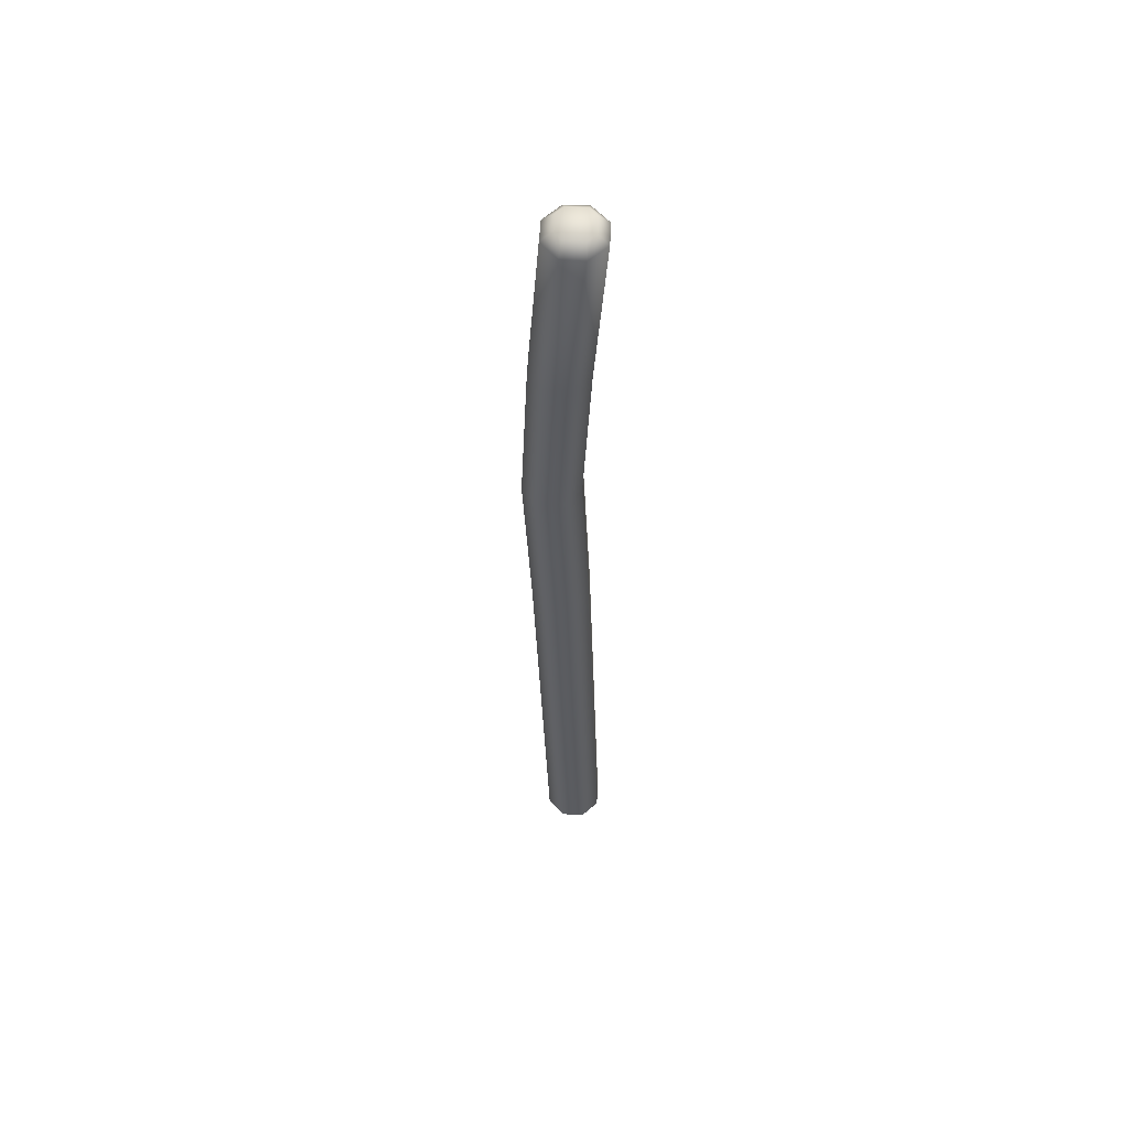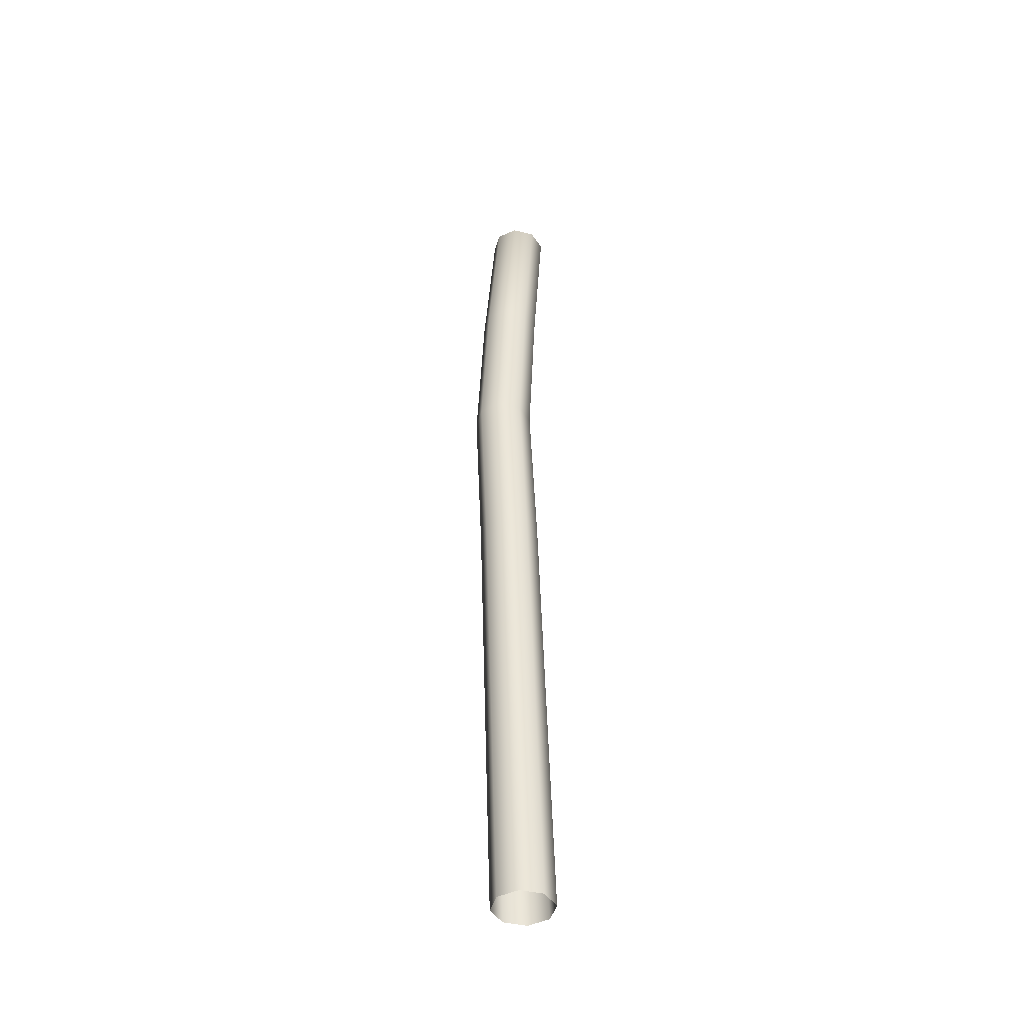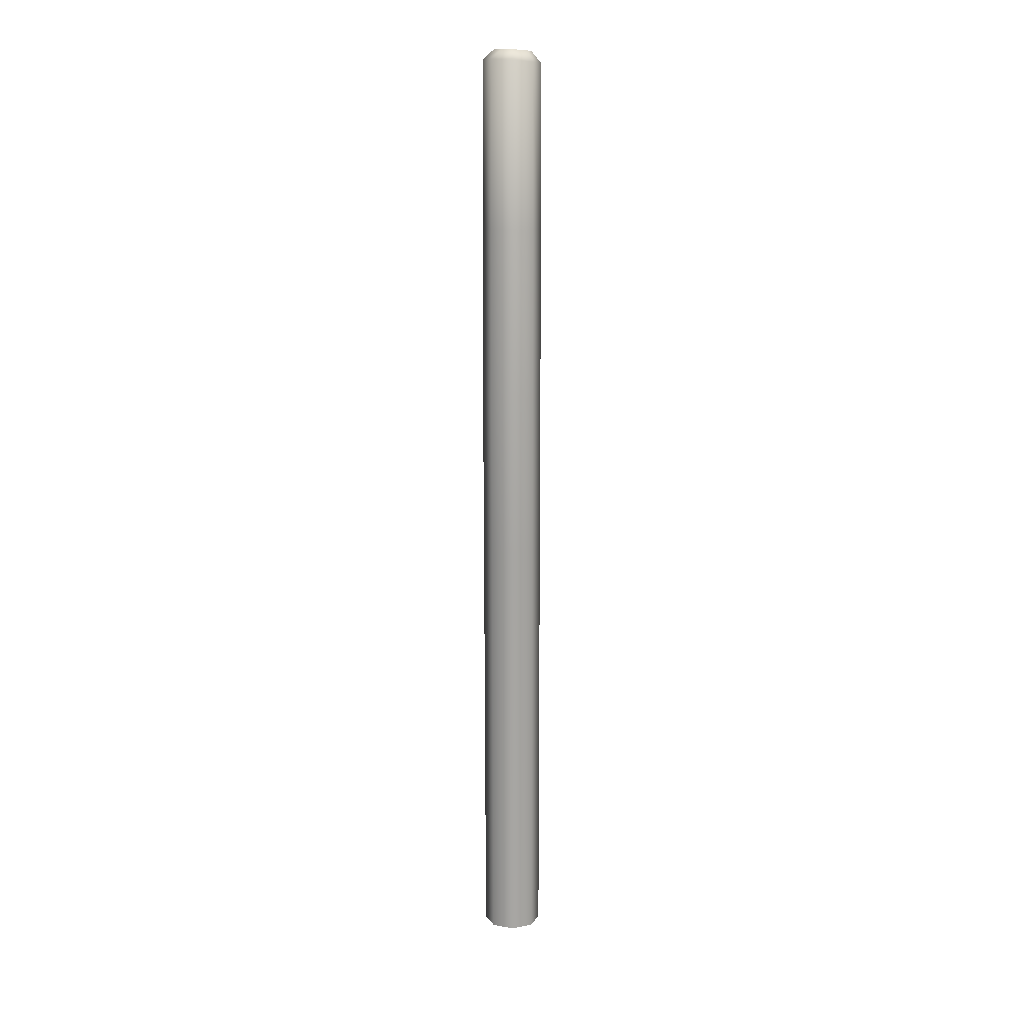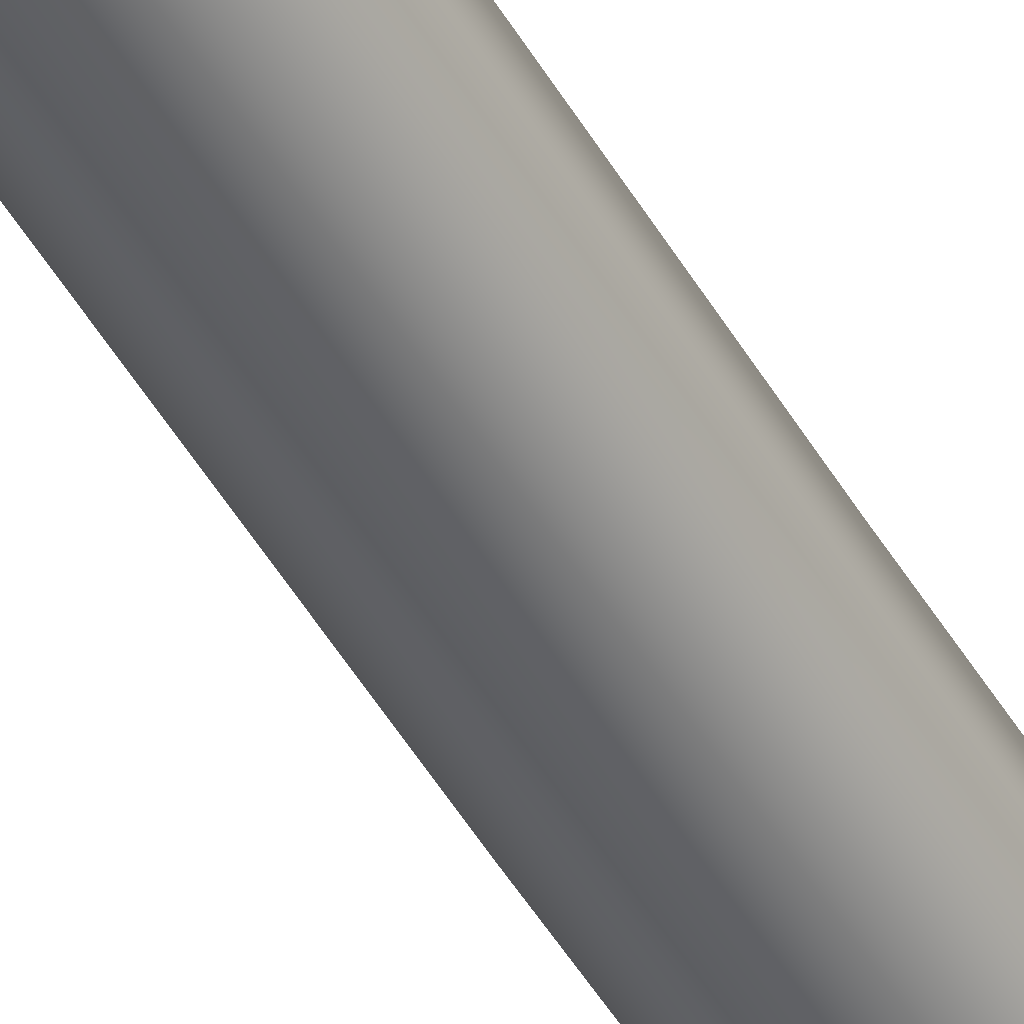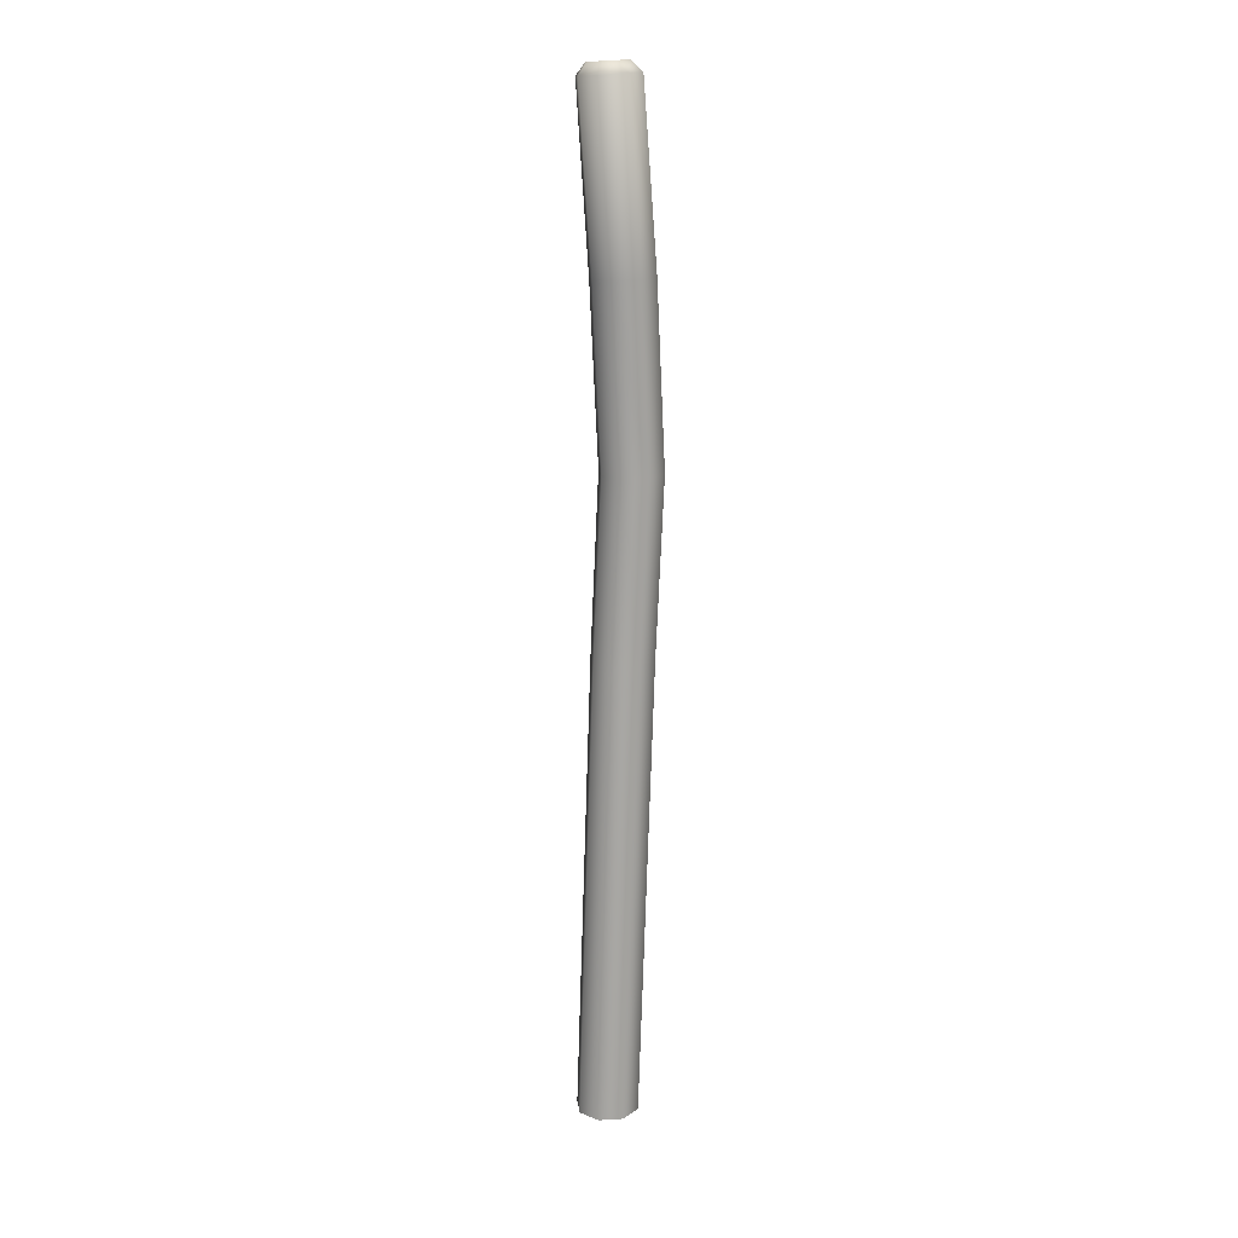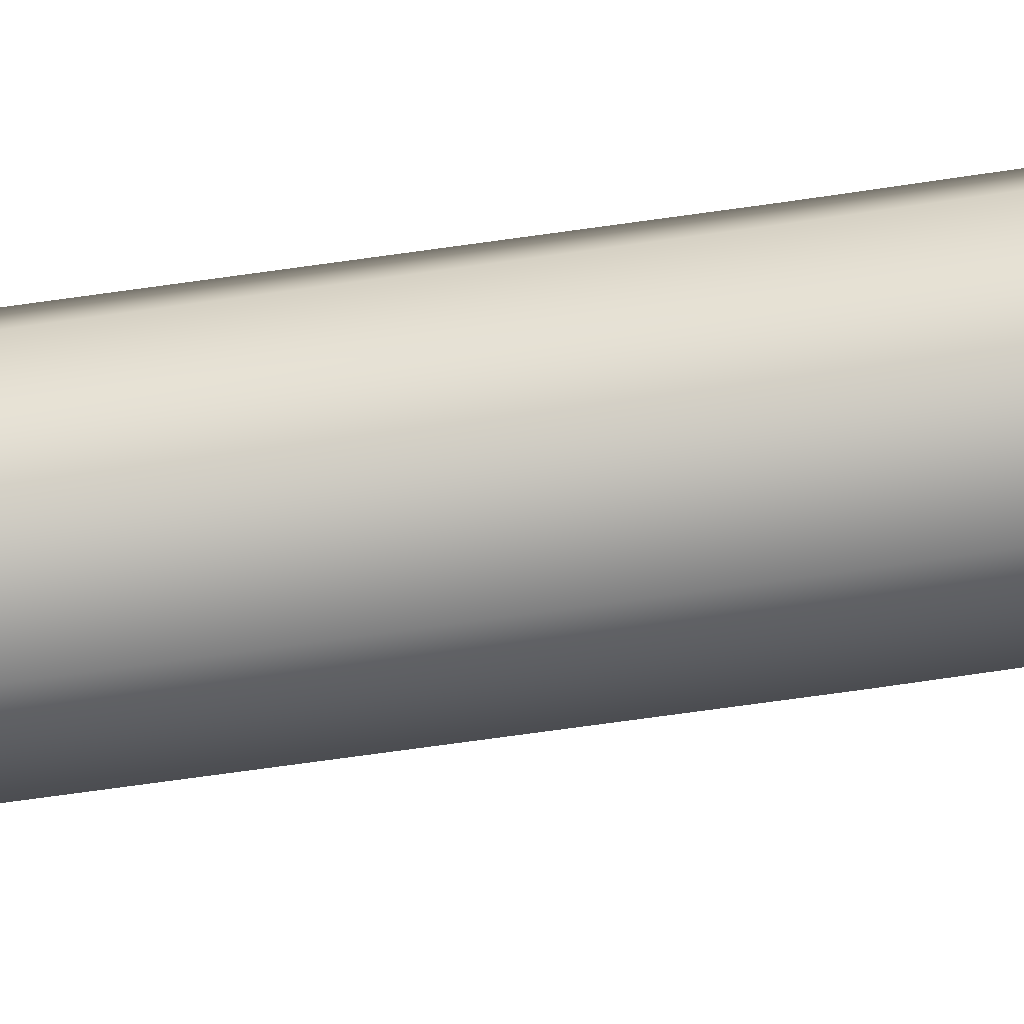
<metadata>
{"format":"obj","ext":"obj","renderer":"f3d","projection":"perspective","resolution":1024,"background":"white","views":[{"elev":56.5,"azim":102.5,"up":"+Y"},{"elev":-44.1,"azim":38.9,"up":"+Y"},{"elev":14.0,"azim":-13.9,"up":"+Y"},{"elev":-46.6,"azim":-149.9,"up":"+Z"},{"elev":16.8,"azim":-132.9,"up":"+Y"},{"elev":-73.3,"azim":-80.5,"up":"+Z"}]}
</metadata>
<code>
o candle_wick_2.002
v 6.626 4.835 0.2575
v 6.625 4.835 0.2576
v 6.625 4.835 0.2576
v 6.624 4.835 0.257
v 6.624 4.835 0.256
v 6.624 4.835 0.2552
v 6.625 4.835 0.255
v 6.626 4.835 0.2556
v 6.626 4.835 0.2566
v 6.626 4.855 0.2582
v 6.625 4.855 0.2583
v 6.625 4.855 0.2583
v 6.624 4.855 0.2577
v 6.624 4.855 0.2567
v 6.624 4.855 0.2559
v 6.625 4.855 0.2557
v 6.626 4.855 0.2563
v 6.626 4.855 0.2573
v 6.625 4.863 0.2585
v 6.626 4.871 0.2582
v 6.625 4.871 0.2583
v 6.625 4.871 0.2583
v 6.624 4.863 0.2587
v 6.624 4.863 0.2587
v 6.624 4.871 0.2577
v 6.624 4.863 0.2581
v 6.624 4.871 0.2567
v 6.623 4.863 0.2571
v 6.624 4.871 0.2559
v 6.624 4.863 0.2562
v 6.625 4.871 0.2557
v 6.625 4.863 0.2561
v 6.626 4.871 0.2563
v 6.626 4.863 0.2567
v 6.626 4.871 0.2573
v 6.626 4.863 0.2577
v 6.626 4.879 0.2571
v 6.626 4.878 0.2576
v 6.626 4.878 0.2576
v 6.625 4.879 0.2573
v 6.625 4.878 0.2577
v 6.625 4.878 0.2577
v 6.625 4.878 0.2577
v 6.624 4.879 0.257
v 6.624 4.878 0.2571
v 6.624 4.878 0.2571
v 6.624 4.879 0.2561
v 6.624 4.878 0.2562
v 6.624 4.878 0.2562
v 6.625 4.879 0.2557
v 6.624 4.878 0.2553
v 6.624 4.878 0.2553
v 6.625 4.879 0.2556
v 6.625 4.878 0.2552
v 6.625 4.878 0.2552
v 6.626 4.879 0.2559
v 6.626 4.878 0.2558
v 6.626 4.878 0.2558
v 6.626 4.879 0.2568
v 6.626 4.878 0.2568
v 6.626 4.878 0.2568
f 44 40 37
f 44 37 59
f 47 44 59
f 47 59 56
f 50 47 56
f 50 56 53
f 29 52 55
f 29 55 31
f 31 55 58
f 31 58 33
f 33 58 61
f 33 61 35
f 20 39 43
f 20 43 22
f 9 18 10
f 9 10 1
f 8 17 18
f 8 18 9
f 7 16 17
f 7 17 8
f 6 15 16
f 6 16 7
f 5 14 15
f 5 15 6
f 4 13 14
f 4 14 5
f 2 11 13
f 2 13 4
f 1 10 12
f 1 12 3
f 18 36 19
f 18 19 10
f 36 35 20
f 36 20 19
f 17 34 36
f 17 36 18
f 34 33 35
f 34 35 36
f 16 32 34
f 16 34 17
f 32 31 33
f 32 33 34
f 15 30 32
f 15 32 16
f 30 29 31
f 30 31 32
f 14 28 30
f 14 30 15
f 28 27 29
f 28 29 30
f 13 26 28
f 13 28 14
f 26 25 27
f 26 27 28
f 11 23 26
f 11 26 13
f 23 21 25
f 23 25 26
f 10 19 24
f 10 24 12
f 19 20 22
f 19 22 24
f 21 42 46
f 21 46 25
f 25 46 49
f 25 49 27
f 27 49 52
f 27 52 29
f 37 40 41
f 37 41 38
f 40 44 45
f 40 45 41
f 44 47 48
f 44 48 45
f 47 50 51
f 47 51 48
f 50 53 54
f 50 54 51
f 53 56 57
f 53 57 54
f 56 59 60
f 56 60 57
f 59 37 38
f 59 38 60
f 35 61 39
f 35 39 20

</code>
